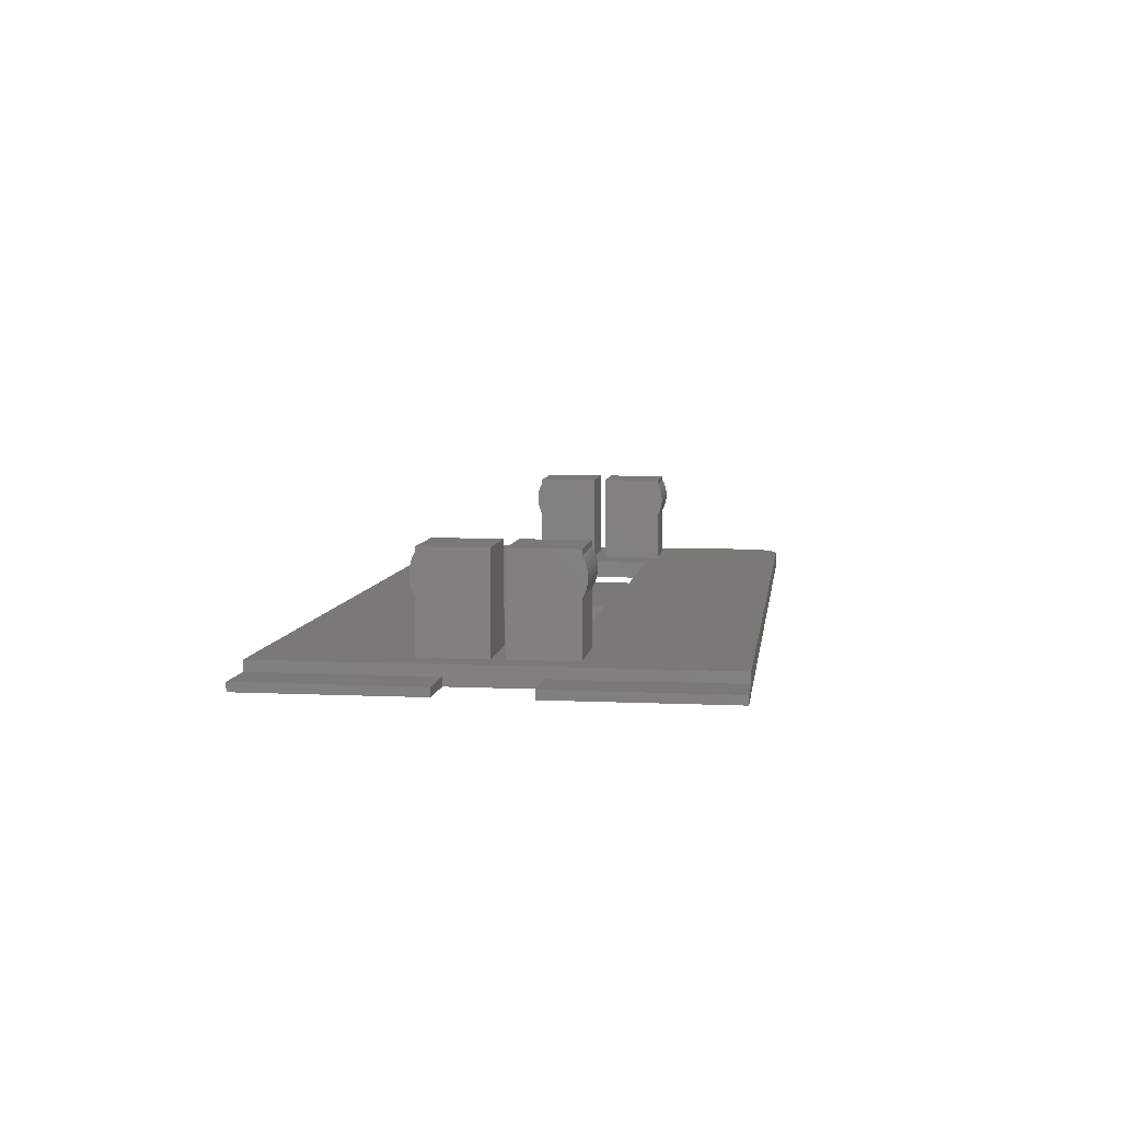
<metadata>
{"format":"stl","ext":"stl","renderer":"f3d","projection":"perspective","resolution":1024,"background":"white","views":[{"elev":6.8,"azim":97.7,"up":"+Z"}]}
</metadata>
<code>
# stl→obj: 446 verts, 904 faces
v 4 30.15 11.17
v 4 30 11.17
v 4 30 11.27
v 11.5 30.52 9.254
v 4 30.52 9.746
v 11.5 30.52 9.746
v 4 30.52 9.254
v 4 30 11.35
v 4 30 11.33
v 11.5 30.15 7.829
v 4 30.33 8.287
v 11.5 30.33 8.287
v 4 30.15 7.829
v 11.5 30 7.553
v 4 30 7.553
v 4 23.2 2
v 4 30 2
v 4 23.2 12
v 4 30 12
v 4 30.46 8.765
v 4 30.46 10.24
v 4 30.33 10.71
v 4 30 11.31
v 4 30 11.3
v 4 30 11.41
v 4 30 11.38
v 11.5 30.46 10.24
v 11.5 30.33 10.71
v 11.5 30.15 11.17
v 11.5 23.2 12
v 11.5 30 11.45
v 11.5 30 12
v 11.5 23.2 2
v 11.5 30 2
v 11.5 30.46 8.765
v 4 30 11.45
v 4 30 11.28
v 11.5 21.8 2
v 4 21.8 2
v 83 23.2 2
v 90.5 21.8 2
v 90.5 23.2 2
v 83 21.8 2
v 93.5 44.99 2
v 90.5 30 2
v 83 30 2
v 77.63 23.56 2
v 77.86 23.25 2
v 77.75 23.41 2
v 78.04 22.31 2
v 78.05 22.5 2
v 78.04 22.69 2
v 67.6 28.1 2
v 78 22.89 2
v 77.94 23.07 2
v 77.49 23.69 2
v 77.33 23.81 2
v 77.16 23.9 2
v 76.98 23.97 2
v 76.79 24.02 2
v 76.6 24.05 2
v 76.21 24.02 2
v 76.4 24.05 2
v 76.02 23.97 2
v 75.84 23.9 2
v 75.67 23.81 2
v 75.51 23.69 2
v 74.96 22.69 2
v 74.95 22.5 2
v 75 22.89 2
v 75.06 23.07 2
v 75.14 23.25 2
v 75.25 23.41 2
v 75.37 23.56 2
v 55.4 28.1 2
v 48.05 22.5 2
v 55.4 16.9 2
v 48.04 22.69 2
v 48 22.89 2
v 47.94 23.07 2
v 47.86 23.25 2
v 47.75 23.41 2
v 47.63 23.56 2
v 47.49 23.69 2
v 47.33 23.81 2
v 47.16 23.9 2
v 46.98 23.97 2
v 46.79 24.02 2
v 46.6 24.05 2
v 46.4 24.05 2
v 36.75 28.85 2
v 46.21 24.02 2
v 46.02 23.97 2
v 44.96 22.69 2
v 44.95 22.5 2
v 45 22.89 2
v 45.06 23.07 2
v 45.14 23.25 2
v 45.25 23.41 2
v 45.37 23.56 2
v 45.51 23.69 2
v 45.67 23.81 2
v 45.84 23.9 2
v 3.749 44.99 2
v 16.75 28.85 2
v 0 41 2
v 93.5 0.007904 2
v 90.5 15 2
v 83 15 2
v 78 22.11 2
v 77.94 21.93 2
v 77.86 21.75 2
v 77.75 21.59 2
v 77.63 21.44 2
v 77.49 21.31 2
v 77.33 21.19 2
v 77.16 21.1 2
v 76.98 21.03 2
v 76.79 20.98 2
v 76.6 20.95 2
v 76.4 20.95 2
v 76.21 20.98 2
v 67.6 16.9 2
v 76.02 21.03 2
v 75.84 21.1 2
v 75.67 21.19 2
v 75.51 21.31 2
v 75.37 21.44 2
v 74.96 22.31 2
v 75 22.11 2
v 75.06 21.93 2
v 75.14 21.75 2
v 75.25 21.59 2
v 48.04 22.31 2
v 48 22.11 2
v 47.94 21.93 2
v 47.86 21.75 2
v 47.75 21.59 2
v 47.63 21.44 2
v 47.49 21.31 2
v 47.33 21.19 2
v 47.16 21.1 2
v 46.98 21.03 2
v 46.79 20.98 2
v 46.6 20.95 2
v 46.4 20.95 2
v 36.75 16.15 2
v 46.21 20.98 2
v 46.02 21.03 2
v 45.84 21.1 2
v 44.96 22.31 2
v 45 22.11 2
v 45.06 21.93 2
v 45.14 21.75 2
v 45.25 21.59 2
v 45.37 21.44 2
v 45.51 21.31 2
v 45.67 21.19 2
v 3.749 0.007904 2
v 16.75 16.15 2
v 11.5 15 2
v 4 15 2
v 0 4 2
v 3.25 44.93 2
v 2.764 44.8 2
v 2.297 44.62 2
v 3.25 0.07086 2
v 1.857 44.38 2
v 2.764 0.1958 2
v 1.45 44.08 2
v 2.297 0.3807 2
v 1.084 43.74 2
v 1.857 0.6227 2
v 0.7639 43.35 2
v 1.45 0.918 2
v 0.4948 42.93 2
v 1.084 1.262 2
v 0.2809 42.47 2
v 0.7639 1.649 2
v 0.1257 41.99 2
v 0.4948 2.073 2
v 0.03156 41.5 2
v 0.2809 2.528 2
v 0.1257 3.005 2
v 0.03156 3.499 2
v 11.5 15 11.17
v 11.5 15 11.27
v 11.5 14.85 11.17
v 4 14.48 9.254
v 11.5 14.48 9.746
v 4 14.48 9.746
v 11.5 14.48 9.254
v 11.5 15 11.33
v 11.5 15 11.35
v 4 14.85 7.829
v 11.5 14.67 8.287
v 4 14.67 8.287
v 11.5 14.85 7.829
v 4 15 7.553
v 11.5 15 7.553
v 11.5 14.67 10.71
v 11.5 14.54 10.24
v 11.5 14.54 8.765
v 11.5 21.8 12
v 11.5 15 12
v 11.5 15 11.3
v 11.5 15 11.31
v 11.5 15 11.38
v 11.5 15 11.41
v 4 14.54 10.24
v 4 14.67 10.71
v 4 14.85 11.17
v 4 15 11.45
v 4 14.54 8.765
v 4 21.8 12
v 4 15 12
v 11.5 15 11.45
v 11.5 15 11.28
v 90.5 15 11.17
v 90.5 15 11.27
v 90.5 14.85 11.17
v 83 14.48 9.254
v 90.5 14.48 9.746
v 83 14.48 9.746
v 90.5 14.48 9.254
v 90.5 15 11.33
v 90.5 15 11.35
v 83 14.85 7.829
v 90.5 14.67 8.287
v 83 14.67 8.287
v 90.5 14.85 7.829
v 83 15 7.553
v 90.5 15 7.553
v 90.5 14.67 10.71
v 90.5 14.54 10.24
v 90.5 14.54 8.765
v 90.5 21.8 12
v 90.5 15 12
v 90.5 15 11.3
v 90.5 15 11.31
v 90.5 15 11.38
v 90.5 15 11.41
v 83 14.54 10.24
v 83 14.67 10.71
v 83 14.85 11.17
v 83 15 11.45
v 83 14.54 8.765
v 83 21.8 12
v 83 15 12
v 90.5 15 11.45
v 90.5 15 11.28
v 83 30.15 11.17
v 83 30 11.17
v 83 30 11.27
v 90.5 30.52 9.254
v 83 30.52 9.746
v 90.5 30.52 9.746
v 83 30.52 9.254
v 83 30 11.35
v 83 30 11.33
v 90.5 30.15 7.829
v 83 30.33 8.287
v 90.5 30.33 8.287
v 83 30.15 7.829
v 90.5 30 7.553
v 83 30 7.553
v 83 23.2 12
v 83 30 12
v 83 30.46 8.765
v 83 30.46 10.24
v 83 30.33 10.71
v 83 30 11.31
v 83 30 11.3
v 83 30 11.41
v 83 30 11.38
v 90.5 30.46 10.24
v 90.5 30.33 10.71
v 90.5 30.15 11.17
v 90.5 23.2 12
v 90.5 30 11.45
v 90.5 30 12
v 90.5 30.46 8.765
v 83 30 11.45
v 83 30 11.28
v 93.5 0.007904 0.9
v 3.749 0.007904 0
v 93.5 0.007904 0
v 2.764 44.8 0
v 2.297 44.62 0
v 93.5 27 0
v 98.5 45 0
v 98.5 27 0
v 93.5 44.99 0
v 93.5 45 0
v 98.5 0 0
v 93.5 0 0
v 98.5 18 0
v 93.5 18 0
v 77.16 21.1 0
v 77.86 21.75 0
v 77.75 21.59 0
v 78.04 22.69 0
v 78.05 22.5 0
v 78.04 22.31 0
v 78 22.11 0
v 77.94 21.93 0
v 77.63 21.44 0
v 77.49 21.31 0
v 77.33 21.19 0
v 76.98 21.03 0
v 76.79 20.98 0
v 76.6 20.95 0
v 67.6 16.9 0
v 76.4 20.95 0
v 76.21 20.98 0
v 76.02 21.03 0
v 75.84 21.1 0
v 75.67 21.19 0
v 75.51 21.31 0
v 74.96 22.31 0
v 74.95 22.5 0
v 75 22.11 0
v 75.06 21.93 0
v 75.14 21.75 0
v 75.25 21.59 0
v 75.37 21.44 0
v 55.4 16.9 0
v 48.05 22.5 0
v 55.4 28.1 0
v 48.04 22.31 0
v 48 22.11 0
v 47.94 21.93 0
v 47.86 21.75 0
v 47.75 21.59 0
v 47.63 21.44 0
v 47.49 21.31 0
v 47.33 21.19 0
v 47.16 21.1 0
v 46.98 21.03 0
v 46.79 20.98 0
v 46.6 20.95 0
v 37.25 15 0
v 46.4 20.95 0
v 46.21 20.98 0
v 46.02 21.03 0
v 44.96 22.31 0
v 44.95 22.5 0
v 45 22.11 0
v 45.06 21.93 0
v 45.14 21.75 0
v 45.25 21.59 0
v 45.37 21.44 0
v 45.51 21.31 0
v 45.67 21.19 0
v 45.84 21.1 0
v 0 4 0
v 16.25 15 0
v 78 22.89 0
v 77.94 23.07 0
v 77.86 23.25 0
v 77.75 23.41 0
v 77.63 23.56 0
v 77.49 23.69 0
v 77.33 23.81 0
v 77.16 23.9 0
v 76.98 23.97 0
v 76.79 24.02 0
v 76.6 24.05 0
v 67.6 28.1 0
v 76.4 24.05 0
v 76.21 24.02 0
v 76.02 23.97 0
v 75.84 23.9 0
v 75.67 23.81 0
v 75.51 23.69 0
v 75.37 23.56 0
v 74.96 22.69 0
v 75 22.89 0
v 75.06 23.07 0
v 75.14 23.25 0
v 75.25 23.41 0
v 48.04 22.69 0
v 48 22.89 0
v 47.94 23.07 0
v 47.86 23.25 0
v 47.75 23.41 0
v 47.63 23.56 0
v 47.49 23.69 0
v 47.33 23.81 0
v 47.16 23.9 0
v 46.98 23.97 0
v 46.79 24.02 0
v 46.6 24.05 0
v 37.25 30 0
v 46.4 24.05 0
v 46.21 24.02 0
v 46.02 23.97 0
v 45.84 23.9 0
v 44.96 22.69 0
v 45 22.89 0
v 45.06 23.07 0
v 45.14 23.25 0
v 45.25 23.41 0
v 45.37 23.56 0
v 45.51 23.69 0
v 45.67 23.81 0
v 3.749 44.99 0
v 16.25 30 0
v 3.25 0.07086 0
v 0 41 0
v 2.764 0.1958 0
v 2.297 0.3807 0
v 3.25 44.93 0
v 1.857 0.6227 0
v 1.45 0.918 0
v 1.084 1.262 0
v 1.857 44.38 0
v 0.7639 1.649 0
v 1.45 44.08 0
v 0.4948 2.073 0
v 1.084 43.74 0
v 0.2809 2.528 0
v 0.7639 43.35 0
v 0.1257 3.005 0
v 0.4948 42.93 0
v 0.03156 3.499 0
v 0.2809 42.47 0
v 0.1257 41.99 0
v 0.03156 41.5 0
v 93.5 44.99 0.9
v 98.5 0 0.9
v 98.5 18 0.9
v 98.5 27 0.9
v 98.5 45 0.9
v 93.5 45 0.9
v 93.5 0 0.9
v 93.5 27 0.9
v 93.5 18 0.9
v 16.75 28.85 0.6667
v 16.75 16.15 0.6667
v 36.75 16.15 0.6667
v 36.75 28.85 0.6667
v 16.25 15 0.6667
v 16.25 30 0.6667
v 37.25 15 0.6667
v 37.25 30 0.6667
f 1 2 3
f 4 5 6
f 5 4 7
f 8 1 9
f 10 11 12
f 11 10 13
f 14 13 10
f 13 14 15
f 16 15 17
f 18 15 16
f 15 18 2
f 2 18 19
f 2 7 20
f 7 2 5
f 2 20 11
f 5 2 21
f 15 11 13
f 21 2 22
f 11 15 2
f 22 2 1
f 23 1 24
f 25 1 26
f 6 21 27
f 21 6 5
f 27 22 28
f 22 27 21
f 28 1 29
f 1 28 22
f 30 31 32
f 31 30 14
f 33 14 30
f 14 33 34
f 27 4 6
f 27 35 4
f 28 35 27
f 28 12 35
f 31 28 29
f 28 31 12
f 14 12 31
f 12 14 10
f 26 1 8
f 9 1 23
f 12 20 35
f 20 12 11
f 35 7 4
f 7 35 20
f 29 36 31
f 36 29 1
f 36 1 25
f 24 1 37
f 37 1 3
f 34 15 14
f 15 34 17
f 31 19 32
f 36 19 31
f 25 19 36
f 19 25 26
f 23 24 37
f 37 3 2
f 23 37 2
f 9 23 2
f 8 9 2
f 19 26 8
f 19 8 2
f 19 30 32
f 30 19 18
f 16 38 33
f 38 16 39
f 40 41 42
f 41 40 43
f 42 44 45
f 44 46 45
f 47 40 46
f 48 40 49
f 50 43 51
f 40 51 43
f 51 40 52
f 53 46 44
f 52 40 54
f 54 40 55
f 55 40 48
f 40 47 49
f 46 56 47
f 46 57 56
f 46 58 57
f 46 59 58
f 46 60 59
f 46 61 60
f 62 46 53
f 46 63 61
f 46 62 63
f 62 53 64
f 64 53 65
f 65 53 66
f 66 53 67
f 68 53 69
f 70 53 68
f 71 53 70
f 72 53 71
f 73 53 72
f 74 53 73
f 67 53 74
f 44 75 53
f 75 76 77
f 75 78 76
f 75 79 78
f 75 80 79
f 75 81 80
f 75 82 81
f 75 83 82
f 75 84 83
f 75 85 84
f 75 86 85
f 75 87 86
f 75 88 87
f 75 89 88
f 75 90 89
f 91 90 75
f 90 91 92
f 91 75 44
f 92 91 93
f 94 91 95
f 96 91 94
f 97 91 96
f 98 91 97
f 99 91 98
f 100 91 99
f 101 91 100
f 102 91 101
f 103 91 102
f 93 91 103
f 104 91 44
f 33 105 34
f 91 104 105
f 105 104 34
f 106 16 17
f 16 106 39
f 106 17 104
f 34 104 17
f 44 42 107
f 41 107 42
f 108 107 41
f 109 107 108
f 110 43 50
f 111 43 110
f 112 43 111
f 113 43 112
f 114 43 113
f 43 114 109
f 115 109 114
f 116 109 115
f 117 109 116
f 118 109 117
f 119 109 118
f 120 109 119
f 121 109 120
f 122 109 121
f 109 122 123
f 123 122 124
f 123 124 125
f 123 125 126
f 123 126 127
f 123 127 128
f 123 69 53
f 69 123 129
f 129 123 130
f 130 123 131
f 131 123 132
f 132 123 133
f 133 123 128
f 109 123 107
f 77 107 123
f 134 77 76
f 135 77 134
f 136 77 135
f 137 77 136
f 138 77 137
f 139 77 138
f 140 77 139
f 141 77 140
f 142 77 141
f 143 77 142
f 144 77 143
f 145 77 144
f 146 77 145
f 147 146 148
f 147 148 149
f 146 147 77
f 147 149 150
f 147 95 91
f 95 147 151
f 151 147 152
f 152 147 153
f 153 147 154
f 154 147 155
f 155 147 156
f 156 147 157
f 147 158 157
f 147 150 158
f 77 147 107
f 159 147 160
f 105 33 160
f 38 160 33
f 161 160 38
f 159 160 161
f 159 161 162
f 147 159 107
f 163 39 106
f 106 104 164
f 39 163 162
f 106 164 165
f 162 163 159
f 106 165 166
f 159 163 167
f 106 166 168
f 167 163 169
f 106 168 170
f 169 163 171
f 106 170 172
f 171 163 173
f 106 172 174
f 173 163 175
f 106 174 176
f 175 163 177
f 106 176 178
f 177 163 179
f 106 178 180
f 179 163 181
f 106 180 182
f 181 163 183
f 183 163 184
f 184 163 185
f 16 30 18
f 30 16 33
f 186 187 188
f 189 190 191
f 190 189 192
f 193 194 188
f 195 196 197
f 196 195 198
f 199 198 195
f 198 199 200
f 201 186 188
f 202 186 201
f 186 196 200
f 200 196 198
f 190 186 202
f 186 203 196
f 192 186 190
f 186 192 203
f 186 204 205
f 200 204 186
f 204 200 38
f 38 200 161
f 206 207 188
f 208 209 188
f 191 202 210
f 202 191 190
f 210 201 211
f 201 210 202
f 211 188 212
f 188 211 201
f 197 199 195
f 199 197 213
f 211 213 197
f 213 211 212
f 214 211 197
f 214 210 211
f 189 210 214
f 210 189 191
f 199 39 162
f 39 199 215
f 213 215 199
f 215 213 216
f 194 208 188
f 207 193 188
f 197 203 214
f 203 197 196
f 214 192 189
f 192 214 203
f 212 217 213
f 217 212 188
f 209 217 188
f 218 206 188
f 187 218 188
f 162 200 199
f 200 162 161
f 213 205 216
f 217 205 213
f 205 217 209
f 193 207 206
f 206 218 187
f 208 194 193
f 193 206 187
f 205 209 208
f 205 208 193
f 205 193 187
f 186 205 187
f 215 205 204
f 205 215 216
f 38 215 204
f 215 38 39
f 219 220 221
f 222 223 224
f 223 222 225
f 226 227 221
f 228 229 230
f 229 228 231
f 232 231 228
f 231 232 233
f 234 219 221
f 235 219 234
f 219 229 233
f 233 229 231
f 223 219 235
f 219 236 229
f 225 219 223
f 219 225 236
f 219 237 238
f 233 237 219
f 237 233 41
f 41 233 108
f 239 240 221
f 241 242 221
f 224 235 243
f 235 224 223
f 243 234 244
f 234 243 235
f 244 221 245
f 221 244 234
f 230 232 228
f 232 230 246
f 244 246 230
f 246 244 245
f 247 244 230
f 247 243 244
f 222 243 247
f 243 222 224
f 232 43 109
f 43 232 248
f 246 248 232
f 248 246 249
f 227 241 221
f 240 226 221
f 230 236 247
f 236 230 229
f 247 225 222
f 225 247 236
f 245 250 246
f 250 245 221
f 242 250 221
f 251 239 221
f 220 251 221
f 109 233 232
f 233 109 108
f 246 238 249
f 238 246 250
f 240 239 251
f 238 250 242
f 238 242 241
f 241 227 226
f 238 241 226
f 238 226 240
f 238 240 251
f 238 251 220
f 238 220 219
f 248 238 237
f 238 248 249
f 41 248 237
f 248 41 43
f 252 253 254
f 255 256 257
f 256 255 258
f 259 252 260
f 261 262 263
f 262 261 264
f 265 264 261
f 264 265 266
f 40 266 46
f 267 266 40
f 266 267 253
f 253 267 268
f 253 258 269
f 258 253 256
f 253 269 262
f 256 253 270
f 266 262 264
f 270 253 271
f 262 266 253
f 271 253 252
f 272 252 273
f 274 252 275
f 257 270 276
f 270 257 256
f 276 271 277
f 271 276 270
f 277 252 278
f 252 277 271
f 279 280 281
f 280 279 265
f 42 265 279
f 265 42 45
f 276 255 257
f 276 282 255
f 277 282 276
f 277 263 282
f 280 277 278
f 277 280 263
f 265 263 280
f 263 265 261
f 275 252 259
f 260 252 272
f 263 269 282
f 269 263 262
f 282 258 255
f 258 282 269
f 278 283 280
f 283 278 252
f 283 252 274
f 273 252 284
f 284 252 254
f 45 266 265
f 266 45 46
f 280 268 281
f 268 280 283
f 284 254 253
f 253 268 283
f 284 253 283
f 283 274 275
f 284 283 275
f 284 275 259
f 284 259 260
f 260 272 273
f 284 260 273
f 268 279 281
f 279 268 267
f 40 279 267
f 279 40 42
f 159 285 107
f 286 285 159
f 285 286 287
f 288 166 165
f 166 288 289
f 290 291 292
f 293 291 290
f 291 293 294
f 287 295 296
f 295 287 297
f 287 298 297
f 299 298 287
f 300 298 301
f 302 290 303
f 298 303 290
f 303 298 304
f 304 298 305
f 305 298 306
f 306 298 300
f 298 307 301
f 298 308 307
f 298 309 308
f 298 299 309
f 287 310 299
f 287 311 310
f 287 312 311
f 313 312 287
f 312 313 314
f 314 313 315
f 315 313 316
f 316 313 317
f 317 313 318
f 318 313 319
f 320 313 321
f 322 313 320
f 323 313 322
f 324 313 323
f 325 313 324
f 326 313 325
f 319 313 326
f 287 327 313
f 327 328 329
f 327 330 328
f 327 331 330
f 327 332 331
f 327 333 332
f 327 334 333
f 327 335 334
f 327 336 335
f 327 337 336
f 327 338 337
f 327 339 338
f 327 340 339
f 327 341 340
f 342 341 327
f 341 342 343
f 343 342 344
f 342 327 287
f 344 342 345
f 346 342 347
f 348 342 346
f 349 342 348
f 350 342 349
f 351 342 350
f 352 342 351
f 353 342 352
f 354 342 353
f 355 342 354
f 345 342 355
f 286 342 287
f 356 357 286
f 342 286 357
f 358 290 302
f 359 290 358
f 360 290 359
f 361 290 360
f 362 290 361
f 363 290 362
f 364 290 363
f 365 290 364
f 290 365 293
f 366 293 365
f 367 293 366
f 368 293 367
f 369 368 370
f 369 370 371
f 369 371 372
f 369 372 373
f 369 373 374
f 369 374 375
f 369 375 376
f 369 321 313
f 321 369 377
f 377 369 378
f 378 369 379
f 379 369 380
f 380 369 381
f 381 369 376
f 368 369 293
f 329 293 369
f 382 329 328
f 383 329 382
f 384 329 383
f 385 329 384
f 386 329 385
f 387 329 386
f 388 329 387
f 389 329 388
f 390 329 389
f 391 329 390
f 392 329 391
f 393 329 392
f 394 393 395
f 394 395 396
f 394 396 397
f 393 394 329
f 394 397 398
f 394 347 342
f 347 394 399
f 399 394 400
f 400 394 401
f 401 394 402
f 402 394 403
f 403 394 404
f 394 405 404
f 394 406 405
f 394 398 406
f 329 394 293
f 407 394 408
f 394 407 293
f 357 356 408
f 356 286 409
f 410 408 356
f 356 409 411
f 408 410 407
f 356 411 412
f 407 410 413
f 356 412 414
f 413 410 288
f 356 414 415
f 288 410 289
f 356 415 416
f 289 410 417
f 356 416 418
f 417 410 419
f 356 418 420
f 419 410 421
f 356 420 422
f 421 410 423
f 356 422 424
f 423 410 425
f 356 424 426
f 425 410 427
f 427 410 428
f 428 410 429
f 356 106 410
f 106 356 163
f 430 104 44
f 407 430 293
f 430 407 104
f 418 181 420
f 181 418 179
f 422 184 424
f 184 422 183
f 411 167 169
f 167 411 409
f 409 159 167
f 159 409 286
f 416 179 418
f 179 416 177
f 416 175 177
f 175 416 415
f 431 297 432
f 297 431 295
f 433 291 434
f 291 433 292
f 424 185 426
f 185 424 184
f 426 163 356
f 163 426 185
f 423 172 421
f 172 423 174
f 414 171 173
f 171 414 412
f 427 176 425
f 176 427 178
f 425 174 423
f 174 425 176
f 428 178 427
f 178 428 180
f 410 182 429
f 182 410 106
f 419 172 170
f 172 419 421
f 417 170 168
f 170 417 419
f 289 168 166
f 168 289 417
f 413 165 164
f 165 413 288
f 407 164 104
f 164 407 413
f 412 169 171
f 169 412 411
f 415 173 175
f 173 415 414
f 420 183 422
f 183 420 181
f 429 180 428
f 180 429 182
f 293 435 294
f 435 293 430
f 296 285 287
f 285 296 436
f 44 437 430
f 437 438 290
f 44 438 437
f 107 438 44
f 438 107 285
f 290 438 298
f 296 431 436
f 431 296 295
f 291 435 434
f 435 291 294
f 77 329 75
f 329 77 327
f 313 53 369
f 53 313 123
f 313 77 123
f 77 313 327
f 329 53 75
f 53 329 369
f 384 81 385
f 81 384 80
f 385 82 386
f 82 385 81
f 391 86 87
f 86 391 390
f 398 93 103
f 93 398 397
f 97 402 98
f 402 97 401
f 331 134 330
f 134 331 135
f 389 84 85
f 84 389 388
f 94 400 96
f 400 94 399
f 99 404 100
f 404 99 403
f 406 103 102
f 103 406 398
f 397 92 93
f 92 397 396
f 328 78 382
f 78 328 76
f 332 135 331
f 135 332 136
f 353 156 157
f 156 353 352
f 336 141 140
f 141 336 337
f 382 79 383
f 79 382 78
f 383 80 384
f 80 383 79
f 388 83 84
f 83 388 387
f 395 89 90
f 89 395 393
f 392 87 88
f 87 392 391
f 390 85 86
f 85 390 389
f 95 399 94
f 399 95 347
f 96 401 97
f 401 96 400
f 98 403 99
f 403 98 402
f 396 90 92
f 90 396 395
f 405 102 101
f 102 405 406
f 404 101 100
f 101 404 405
f 330 76 328
f 76 330 134
f 341 146 145
f 146 341 343
f 153 348 152
f 348 153 349
f 156 351 155
f 351 156 352
f 340 145 144
f 145 340 341
f 339 144 143
f 144 339 340
f 386 83 387
f 83 386 82
f 393 88 89
f 88 393 392
f 355 158 150
f 158 355 354
f 344 149 148
f 149 344 345
f 337 142 141
f 142 337 338
f 335 138 334
f 138 335 139
f 333 136 332
f 136 333 137
f 334 137 333
f 137 334 138
f 343 148 146
f 148 343 344
f 152 346 151
f 346 152 348
f 151 347 95
f 347 151 346
f 155 350 154
f 350 155 351
f 154 349 153
f 349 154 350
f 338 143 142
f 143 338 339
f 335 140 139
f 140 335 336
f 354 157 158
f 157 354 353
f 345 150 149
f 150 345 355
f 359 48 360
f 48 359 55
f 70 379 71
f 379 70 378
f 360 49 361
f 49 360 48
f 366 58 59
f 58 366 365
f 373 64 65
f 64 373 372
f 71 380 72
f 380 71 379
f 304 51 303
f 51 304 50
f 309 117 116
f 117 309 299
f 368 60 61
f 60 368 367
f 364 56 57
f 56 364 363
f 73 376 74
f 376 73 381
f 374 65 66
f 65 374 373
f 375 66 67
f 66 375 374
f 303 52 302
f 52 303 51
f 307 115 114
f 115 307 308
f 306 110 305
f 110 306 111
f 314 122 121
f 122 314 315
f 302 54 358
f 54 302 52
f 358 55 359
f 55 358 54
f 363 47 56
f 47 363 362
f 370 61 63
f 61 370 368
f 367 59 60
f 59 367 366
f 69 377 68
f 377 69 321
f 371 63 62
f 63 371 370
f 372 62 64
f 62 372 371
f 376 67 74
f 67 376 375
f 305 50 304
f 50 305 110
f 301 112 300
f 112 301 113
f 300 111 306
f 111 300 112
f 315 124 122
f 124 315 316
f 307 113 301
f 113 307 114
f 361 47 362
f 47 361 49
f 365 57 58
f 57 365 364
f 68 378 70
f 378 68 377
f 72 381 73
f 381 72 380
f 317 126 125
f 126 317 318
f 129 321 69
f 321 129 320
f 131 322 130
f 322 131 323
f 128 325 133
f 325 128 326
f 132 323 131
f 323 132 324
f 311 120 119
f 120 311 312
f 299 118 117
f 118 299 310
f 310 119 118
f 119 310 311
f 308 116 115
f 116 308 309
f 319 128 127
f 128 319 326
f 312 121 120
f 121 312 314
f 130 320 129
f 320 130 322
f 133 324 132
f 324 133 325
f 318 127 126
f 127 318 319
f 316 125 124
f 125 316 317
f 160 439 105
f 439 160 440
f 441 91 442
f 91 441 147
f 439 91 105
f 91 439 442
f 441 160 147
f 160 441 440
f 443 408 444
f 408 443 357
f 445 441 446
f 445 440 441
f 440 443 439
f 443 440 445
f 442 446 441
f 439 446 442
f 439 444 446
f 444 439 443
f 342 446 394
f 446 342 445
f 408 446 444
f 446 408 394
f 342 443 445
f 443 342 357
f 438 431 432
f 285 431 438
f 431 285 436
f 430 434 435
f 434 430 433
f 433 430 437
f 297 438 432
f 438 297 298
f 290 433 437
f 433 290 292

</code>
